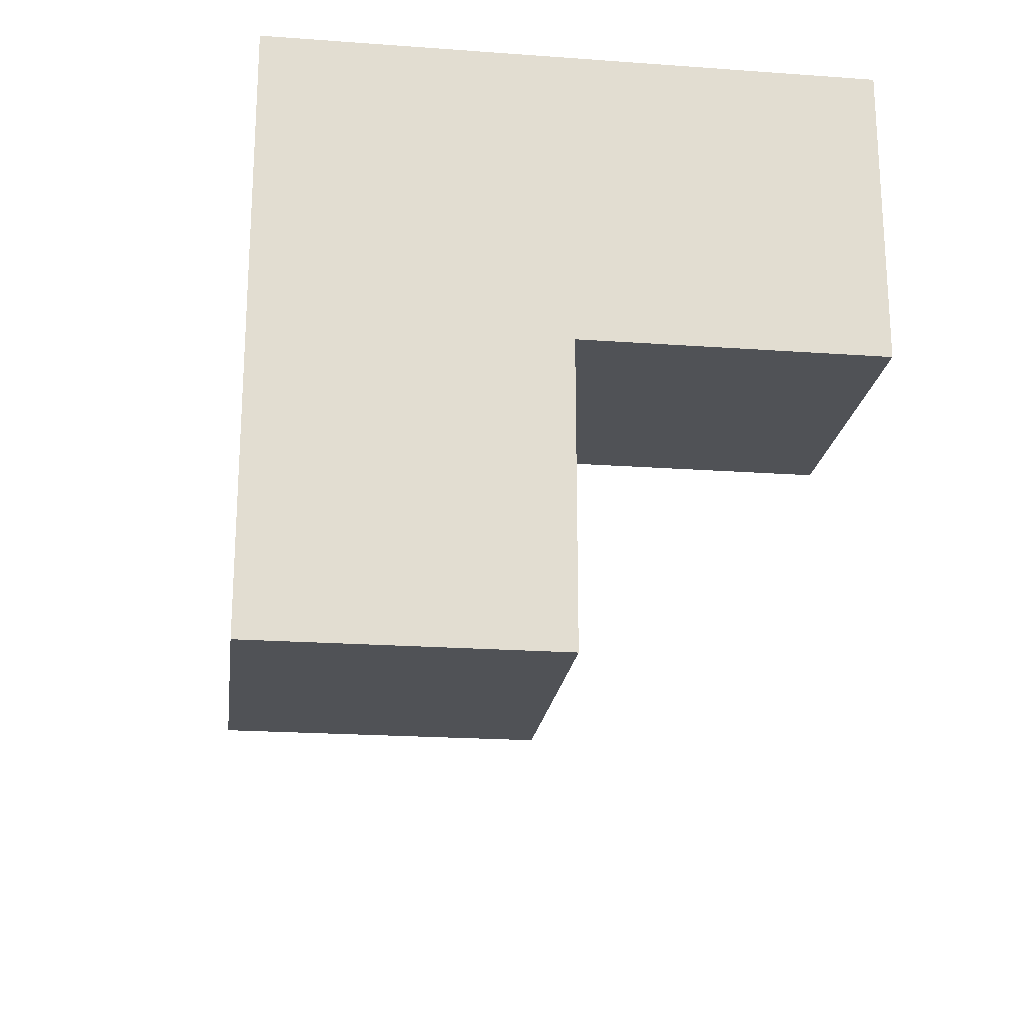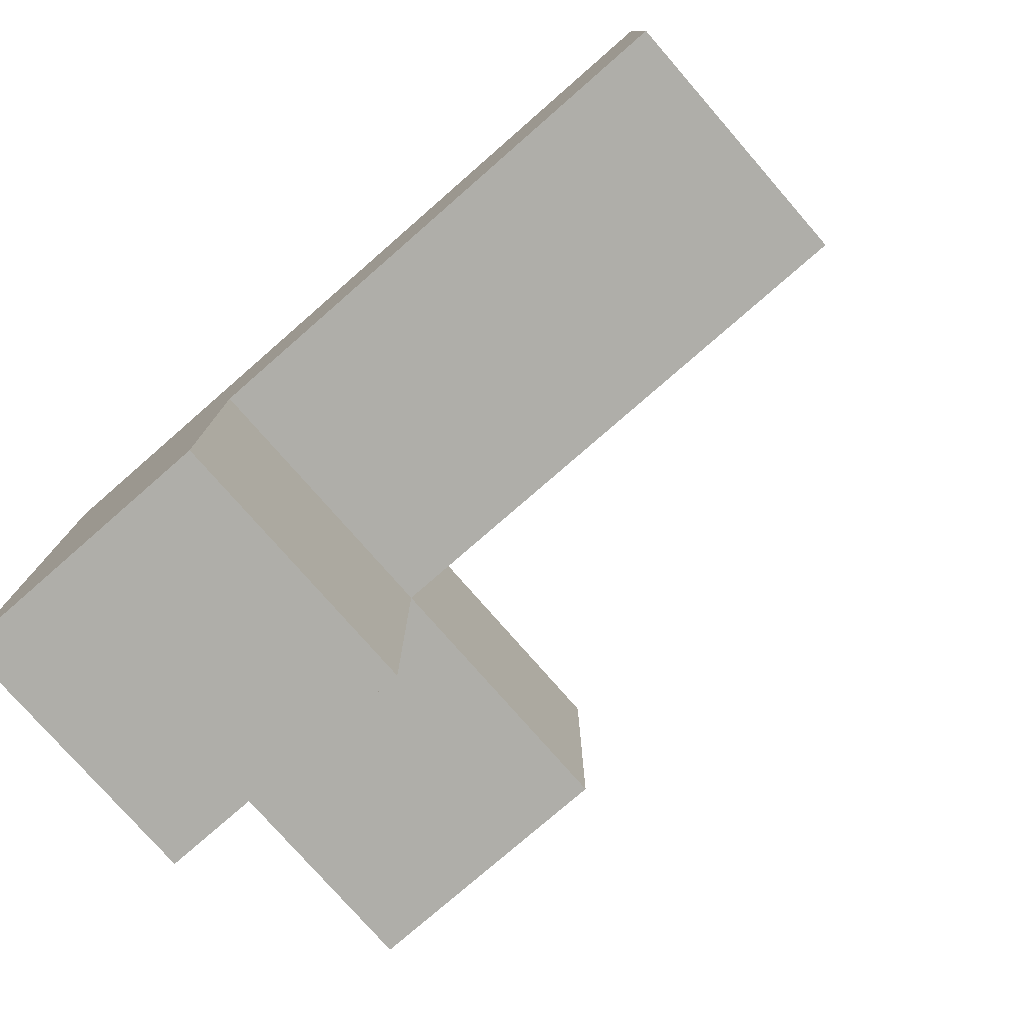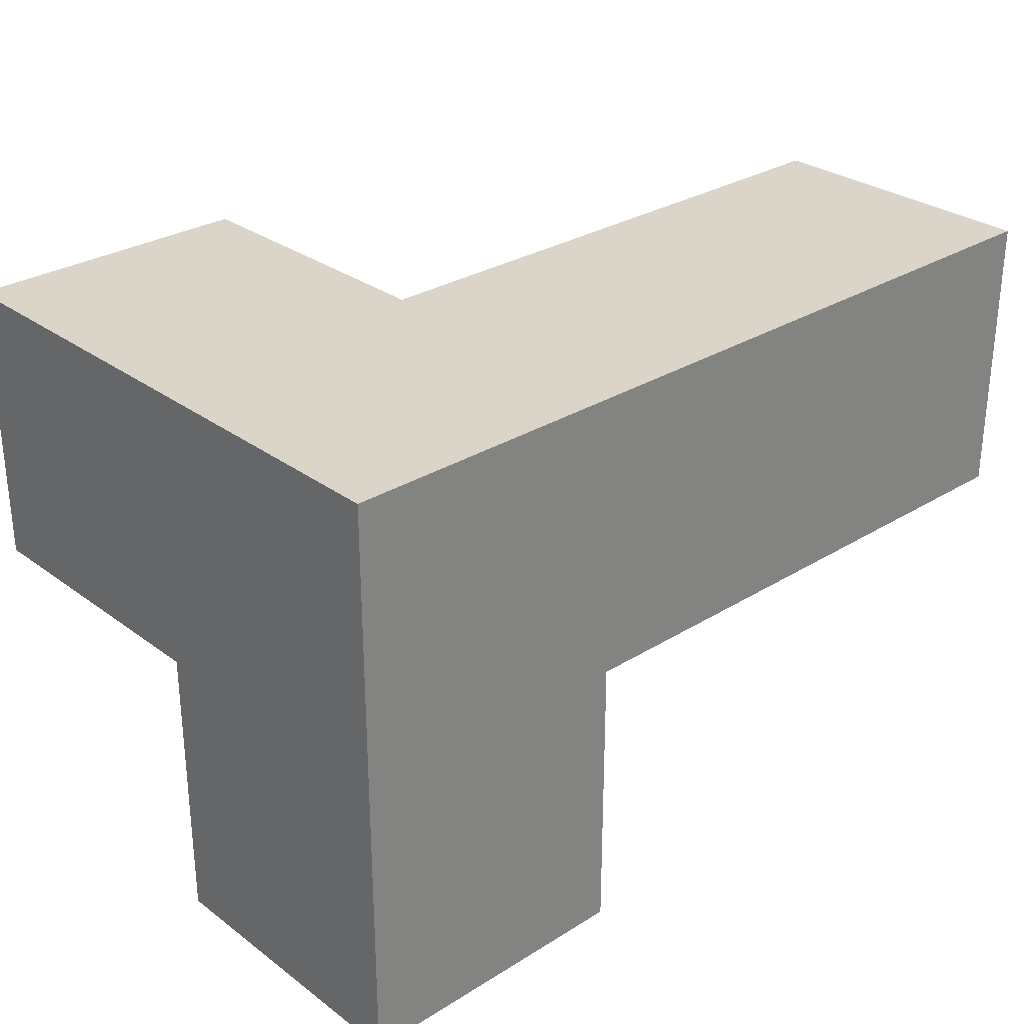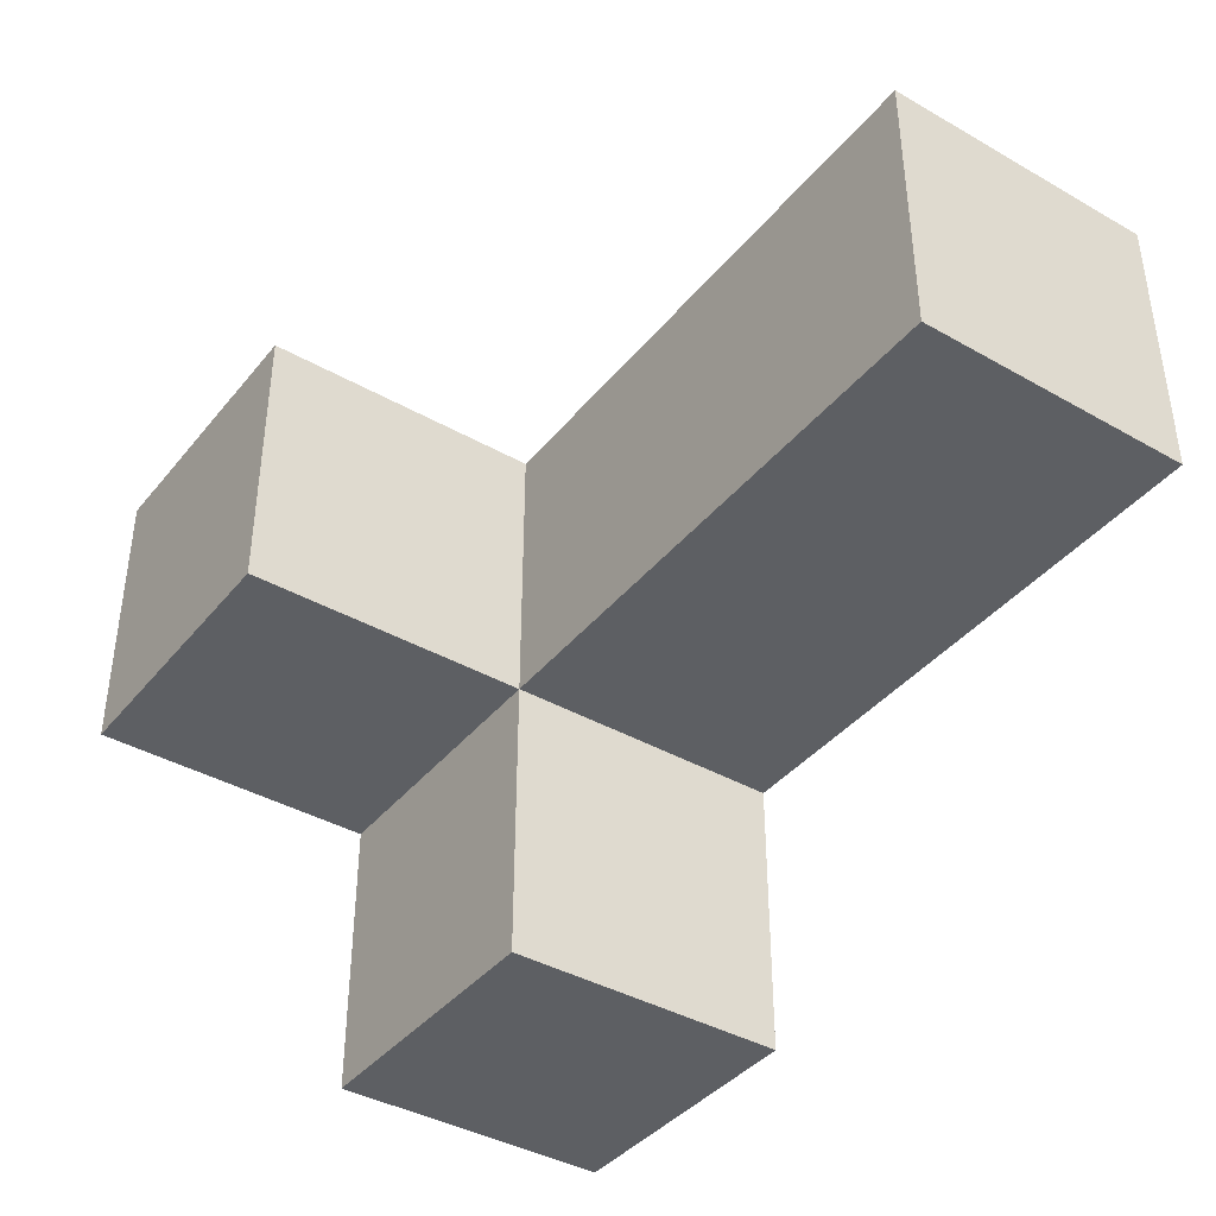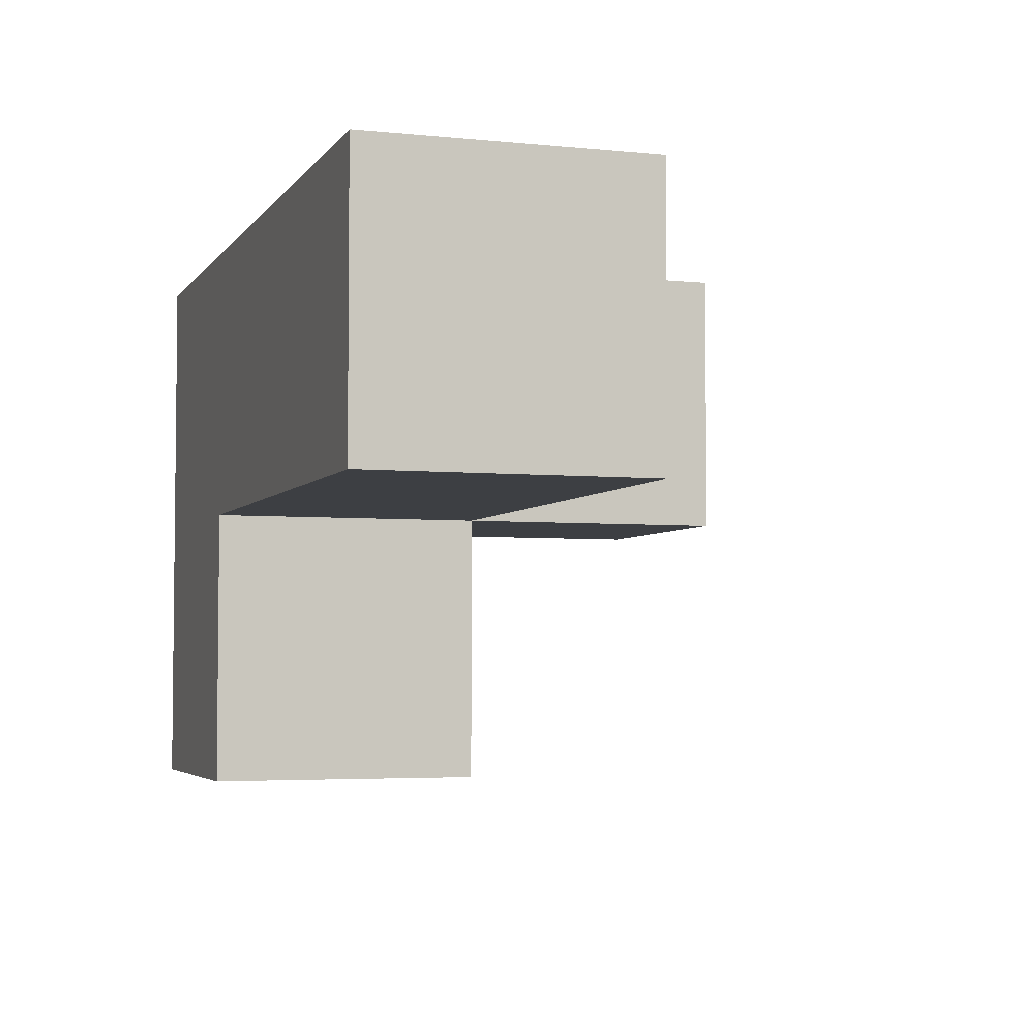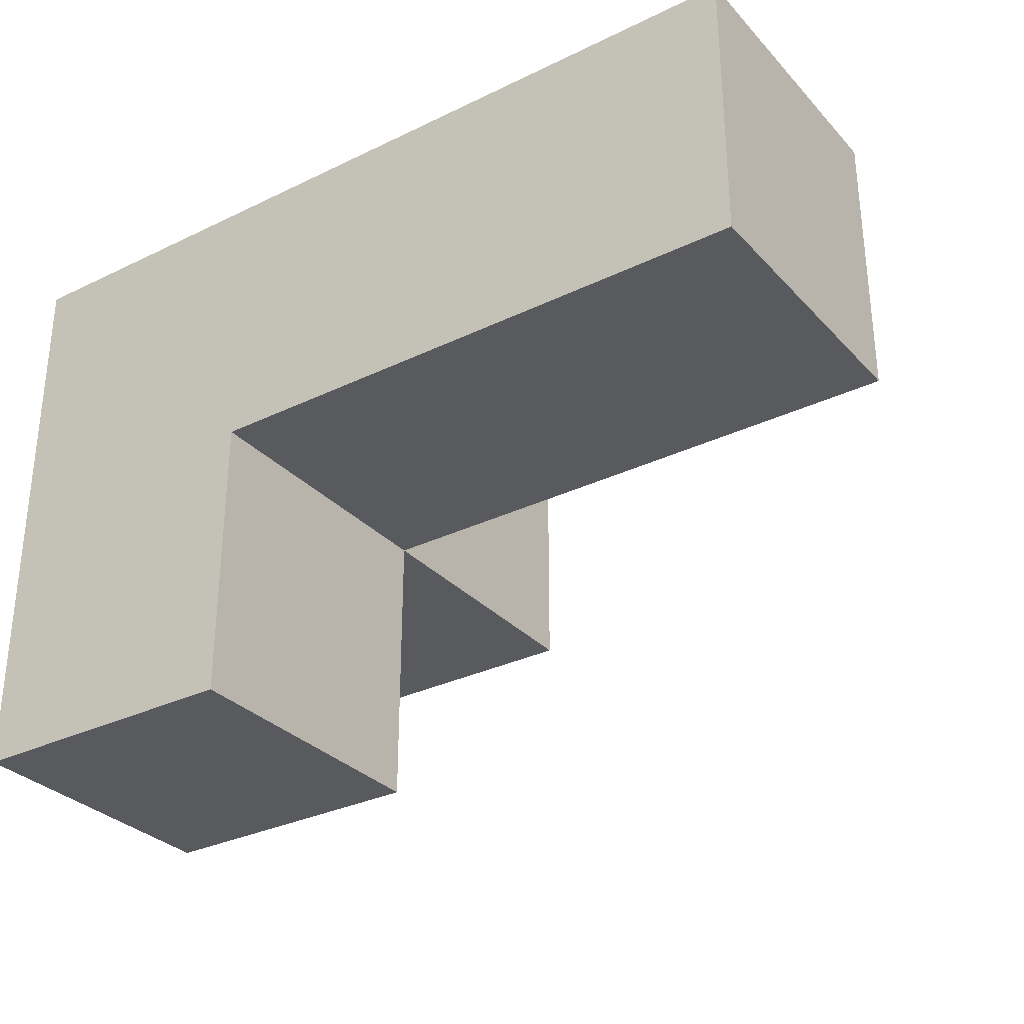
<metadata>
{"format":"obj","ext":"obj","renderer":"f3d","projection":"perspective","resolution":1024,"background":"white","views":[{"elev":-20.8,"azim":82.6,"up":"+Y"},{"elev":-77.5,"azim":-138.9,"up":"+Z"},{"elev":29.1,"azim":137.4,"up":"+Z"},{"elev":-40.0,"azim":-125.1,"up":"+Y"},{"elev":-4.1,"azim":-108.4,"up":"+Z"},{"elev":-31.2,"azim":-145.4,"up":"+Z"}]}
</metadata>
<code>
v 1.998 2.013 1.992
v 2.988 2.013 1.002
v 2.988 3.993 1.002
v 1.008 3.993 1.992
v 2.988 3.002 1.992
v 1.998 3.993 1.992
v 1.998 3.002 0.0125
v 0.01833 3.993 1.002
v 1.998 2.013 1.002
v 0.01833 3.002 1.992
v 1.008 3.993 1.002
v 2.988 3.002 1.002
v 1.008 3.002 1.992
v 2.988 3.993 0.0125
v 1.998 3.002 1.992
v 1.998 3.993 1.002
v 0.01833 3.002 1.002
v 1.008 3.002 1.002
v 2.988 2.013 1.992
v 2.988 3.993 1.992
v 2.988 3.002 0.0125
v 1.998 3.993 0.0125
v 1.998 3.002 1.002
v 0.01833 3.993 1.992
f 18 17 11
f 8 11 17
f 10 13 24
f 4 24 13
f 17 18 10
f 13 10 18
f 11 8 4
f 24 4 8
f 8 17 24
f 10 24 17
f 23 18 16
f 11 16 18
f 13 15 4
f 6 4 15
f 18 23 13
f 15 13 23
f 16 11 6
f 4 6 11
f 15 5 6
f 20 6 5
f 3 16 20
f 6 20 16
f 12 3 5
f 20 5 3
f 21 7 14
f 22 14 7
f 7 21 23
f 12 23 21
f 14 22 3
f 16 3 22
f 22 7 16
f 23 16 7
f 21 14 12
f 3 12 14
f 2 9 12
f 23 12 9
f 1 19 15
f 5 15 19
f 9 2 1
f 19 1 2
f 23 9 15
f 1 15 9
f 2 12 19
f 5 19 12

</code>
